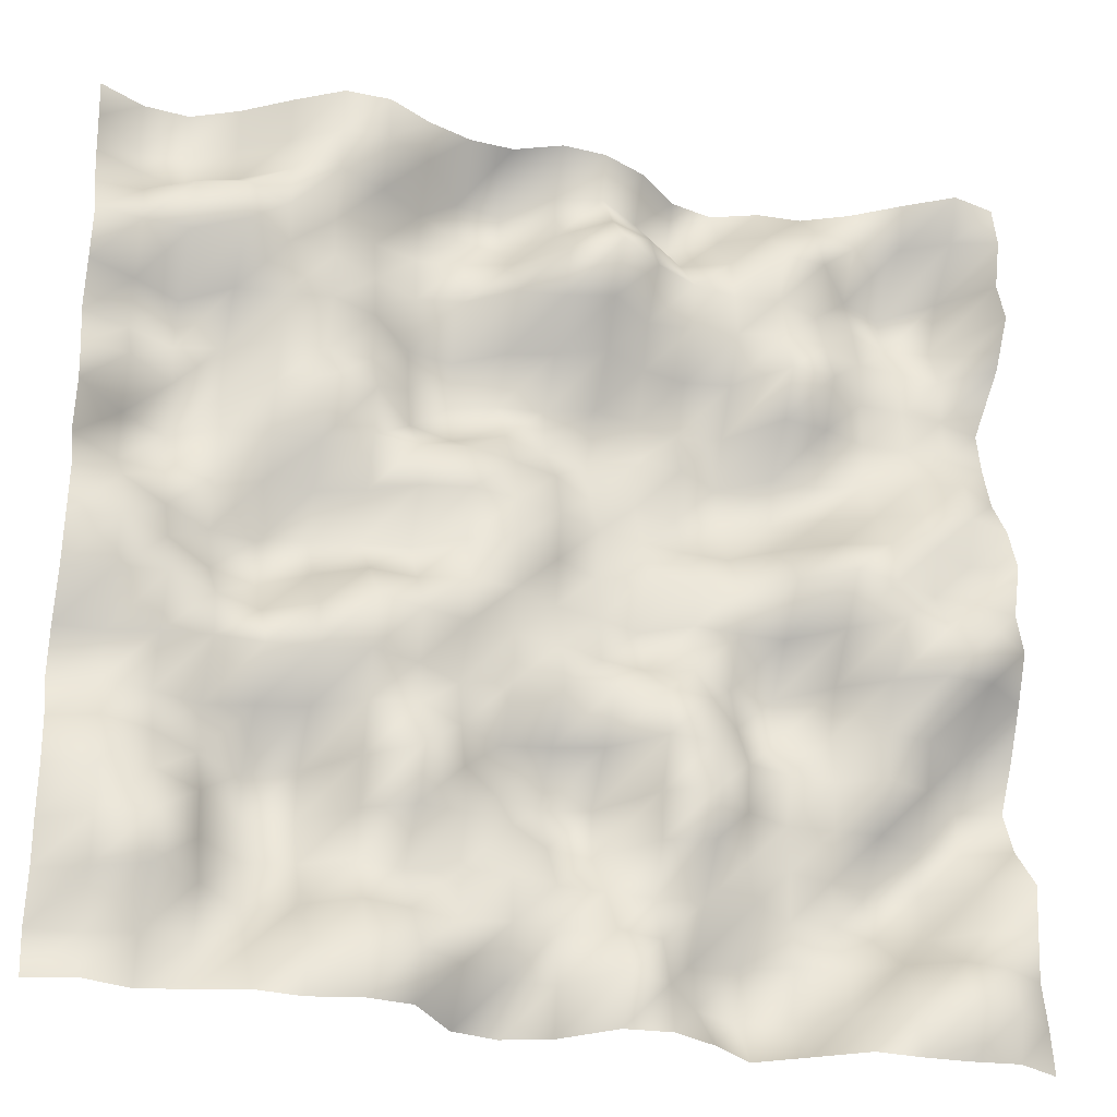
<metadata>
{"format":"obj","ext":"obj","renderer":"f3d","projection":"perspective","resolution":1024,"background":"white","views":[{"elev":-27.6,"azim":162.7,"up":"+Z"}]}
</metadata>
<code>
o TerrainMesh
v -5 0.207 -5
v -4.5 0.4743 -5
v -4 0.4125 -5
v -3.5 0.4009 -5
v -3 0.4327 -5
v -2.5 0.0875 -5
v -2 -0.2507 -5
v -1.5 0.1564 -5
v -1 0.4262 -5
v -0.5 0.3856 -5
v 0 -0.1054 -5
v 0.5 -0.2852 -5
v 1 -0.1585 -5
v 1.5 0.4924 -5
v 2 0.5643 -5
v 2.5 0.4282 -5
v 3 0.4857 -5
v 3.5 0.3242 -5
v 4 0.1913 -5
v 4.5 0.35 -5
v 5 0.2064 -5
v -5 0.1485 -4.5
v -4.5 0.5976 -4.5
v -4 0.6278 -4.5
v -3.5 0.4277 -4.5
v -3 -0.01588 -4.5
v -2.5 -0.3863 -4.5
v -2 -0.5922 -4.5
v -1.5 -0.367 -4.5
v -1 0.3422 -4.5
v -0.5 0.624 -4.5
v 0 -0.035 -4.5
v 0.5 -0.1043 -4.5
v 1 0.2898 -4.5
v 1.5 0.6801 -4.5
v 2 0.6609 -4.5
v 2.5 0.4672 -4.5
v 3 0.1161 -4.5
v 3.5 0.2476 -4.5
v 4 0.2847 -4.5
v 4.5 0.1223 -4.5
v 5 0.06376 -4.5
v -5 0.04909 -4
v -4.5 0.3613 -4
v -4 0.4183 -4
v -3.5 0.1397 -4
v -3 -0.1492 -4
v -2.5 -0.2292 -4
v -2 -0.4407 -4
v -1.5 -0.4003 -4
v -1 0.1407 -4
v -0.5 0.2943 -4
v 0 0.02851 -4
v 0.5 0.1832 -4
v 1 0.0968 -4
v 1.5 0.2667 -4
v 2 0.3942 -4
v 2.5 0.04971 -4
v 3 -0.2443 -4
v 3.5 0.3442 -4
v 4 0.7073 -4
v 4.5 0.4466 -4
v 5 0.2477 -4
v -5 0.09856 -3.5
v -4.5 -0.01108 -3.5
v -4 -0.4392 -3.5
v -3.5 -0.6003 -3.5
v -3 -0.3519 -3.5
v -2.5 -0.3248 -3.5
v -2 0.01985 -3.5
v -1.5 -0.02675 -3.5
v -1 -0.09033 -3.5
v -0.5 -0.07969 -3.5
v 0 -0.02331 -3.5
v 0.5 0.1793 -3.5
v 1 0.04939 -3.5
v 1.5 -0.05606 -3.5
v 2 0.08925 -3.5
v 2.5 -0.2473 -3.5
v 3 -0.3449 -3.5
v 3.5 0.1623 -3.5
v 4 0.76 -3.5
v 4.5 0.4637 -3.5
v 5 0.2222 -3.5
v -5 0.1512 -3
v -4.5 -0.02394 -3
v -4 -0.5208 -3
v -3.5 -0.7836 -3
v -3 -0.4101 -3
v -2.5 -0.2706 -3
v -2 -0.1379 -3
v -1.5 0.384 -3
v -1 0.186 -3
v -0.5 -0.5073 -3
v 0 -0.3717 -3
v 0.5 0.1336 -3
v 1 0.3134 -3
v 1.5 0.3641 -3
v 2 0.09169 -3
v 2.5 -0.4139 -3
v 3 -0.5296 -3
v 3.5 0.08259 -3
v 4 0.4745 -3
v 4.5 0.5417 -3
v 5 0.2843 -3
v -5 -0.2701 -2.5
v -4.5 -0.5153 -2.5
v -4 -0.4904 -2.5
v -3.5 -0.2542 -2.5
v -3 -0.2529 -2.5
v -2.5 -0.2882 -2.5
v -2 -0.06399 -2.5
v -1.5 0.5489 -2.5
v -1 0.2014 -2.5
v -0.5 -0.5004 -2.5
v 0 -0.6262 -2.5
v 0.5 -0.4096 -2.5
v 1 0.2302 -2.5
v 1.5 0.6646 -2.5
v 2 0.1778 -2.5
v 2.5 -0.3784 -2.5
v 3 -0.6138 -2.5
v 3.5 -0.229 -2.5
v 4 0.1983 -2.5
v 4.5 0.4042 -2.5
v 5 0.2238 -2.5
v -5 -0.4793 -2
v -4.5 -0.5728 -2
v -4 -0.1156 -2
v -3.5 0.05821 -2
v -3 -0.1794 -2
v -2.5 -0.1602 -2
v -2 -0.005648 -2
v -1.5 0.4481 -2
v -1 0.4599 -2
v -0.5 -0.0526 -2
v 0 -0.2188 -2
v 0.5 -0.3092 -2
v 1 0.06649 -2
v 1.5 0.4634 -2
v 2 0.3742 -2
v 2.5 0.04666 -2
v 3 -0.07619 -2
v 3.5 -0.2093 -2
v 4 -0.02657 -2
v 4.5 0.05342 -2
v 5 -0.05211 -2
v -5 -0.1705 -1.5
v -4.5 -0.4002 -1.5
v -4 0.01905 -1.5
v -3.5 0.05943 -1.5
v -3 -0.2511 -1.5
v -2.5 -0.5921 -1.5
v -2 -0.3 -1.5
v -1.5 0.3516 -1.5
v -1 0.4484 -1.5
v -0.5 0.3031 -1.5
v 0 0.2261 -1.5
v 0.5 0.1247 -1.5
v 1 -0.05107 -1.5
v 1.5 0.2908 -1.5
v 2 0.4719 -1.5
v 2.5 0.3168 -1.5
v 3 0.2887 -1.5
v 3.5 0.3074 -1.5
v 4 0.2395 -1.5
v 4.5 0.08844 -1.5
v 5 0.06962 -1.5
v -5 0.09083 -1
v -4.5 0.5096 -1
v -4 0.5578 -1
v -3.5 0.2999 -1
v -3 -0.06556 -1
v -2.5 -0.5431 -1
v -2 -0.4592 -1
v -1.5 -0.1199 -1
v -1 -0.2472 -1
v -0.5 -0.14 -1
v 0 0.1104 -1
v 0.5 0.1776 -1
v 1 0.3296 -1
v 1.5 0.4752 -1
v 2 0.6574 -1
v 2.5 0.2735 -1
v 3 -0.05034 -1
v 3.5 0.2121 -1
v 4 0.5259 -1
v 4.5 0.4557 -1
v 5 0.3409 -1
v -5 0.324 -0.5
v -4.5 0.7315 -0.5
v -4 0.6241 -0.5
v -3.5 0.7239 -0.5
v -3 0.3331 -0.5
v -2.5 -0.1236 -0.5
v -2 -0.1266 -0.5
v -1.5 -0.09096 -0.5
v -1 -0.4057 -0.5
v -0.5 -0.2257 -0.5
v 0 -0.06984 -0.5
v 0.5 0.1931 -0.5
v 1 0.3012 -0.5
v 1.5 0.1277 -0.5
v 2 0.1794 -0.5
v 2.5 -0.1283 -0.5
v 3 -0.5247 -0.5
v 3.5 -0.2736 -0.5
v 4 0.2567 -0.5
v 4.5 0.5713 -0.5
v 5 0.4366 -0.5
v -5 0.1938 0
v -4.5 0.3082 0
v -4 0.347 0
v -3.5 0.5741 0
v -3 0.6947 0
v -2.5 0.2893 0
v -2 -0.0475 0
v -1.5 0.02484 0
v -1 -0.09515 0
v -0.5 -0.3012 0
v 0 0 0
v 0.5 0.3523 0
v 1 0.1405 0
v 1.5 -0.197 0
v 2 -0.2572 0
v 2.5 -0.4 0
v 3 -0.5278 0
v 3.5 -0.4321 0
v 4 -0.0376 0
v 4.5 0.436 0
v 5 0.5491 0
v -5 0.3462 0.5
v -4.5 0.1903 0.5
v -4 0.4936 0.5
v -3.5 0.4402 0.5
v -3 0.2842 0.5
v -2.5 -0.01624 0.5
v -2 -0.4147 0.5
v -1.5 -0.3951 0.5
v -1 -0.2991 0.5
v -0.5 -0.1828 0.5
v 0 0.07363 0.5
v 0.5 0.2257 0.5
v 1 0.3188 0.5
v 1.5 0.2113 0.5
v 2 -0.06283 0.5
v 2.5 -0.2394 0.5
v 3 -0.08075 0.5
v 3.5 -0.2113 0.5
v 4 -0.2932 0.5
v 4.5 -0.1785 0.5
v 5 0.2244 0.5
v -5 0.1725 1
v -4.5 0.3692 1
v -4 0.2832 1
v -3.5 0.08514 1
v -3 -0.139 1
v -2.5 -0.4507 1
v -2 -0.6285 1
v -1.5 -0.6197 1
v -1 -0.4785 1
v -0.5 -0.4728 1
v 0 -0.06811 1
v 0.5 0.1043 1
v 1 0.2472 1
v 1.5 0.1464 1
v 2 0.2024 1
v 2.5 -0.07426 1
v 3 -0.05988 1
v 3.5 -0.1654 1
v 4 -0.4771 1
v 4.5 -0.1123 1
v 5 0.422 1
v -5 -0.1391 1.5
v -4.5 0.2019 1.5
v -4 0.03494 1.5
v -3.5 -0.1583 1.5
v -3 -0.3278 1.5
v -2.5 -0.3446 1.5
v -2 -0.6984 1.5
v -1.5 -0.4222 1.5
v -1 -0.3004 1.5
v -0.5 -0.6021 1.5
v 0 -0.5024 1.5
v 0.5 -0.2676 1.5
v 1 -0.5369 1.5
v 1.5 -0.3516 1.5
v 2 0.3038 1.5
v 2.5 0.4005 1.5
v 3 0.1146 1.5
v 3.5 -0.3416 1.5
v 4 -0.2502 1.5
v 4.5 0.1959 1.5
v 5 0.2953 1.5
v -5 -0.2921 2
v -4.5 -0.1769 2
v -4 -0.1004 2
v -3.5 -0.1257 2
v -3 0.0644 2
v -2.5 0.1361 2
v -2 -0.4882 2
v -1.5 -0.5939 2
v -1 -0.3919 2
v -0.5 -0.3062 2
v 0 -0.4756 2
v 0.5 -0.5305 2
v 1 -0.7278 2
v 1.5 -0.4815 2
v 2 0.005648 2
v 2.5 0.07138 2
v 3 0.1274 2
v 3.5 -0.2419 2
v 4 -0.3762 2
v 4.5 -0.1273 2
v 5 0.06931 2
v -5 -0.3832 2.5
v -4.5 -0.2153 2.5
v -4 -0.1474 2.5
v -3.5 -0.1187 2.5
v -3 0.3513 2.5
v -2.5 0.4144 2.5
v -2 -0.1539 2.5
v -1.5 -0.2505 2.5
v -1 -0.1382 2.5
v -0.5 0.1536 2.5
v 0 -0.09864 2.5
v 0.5 -0.255 2.5
v 1 -0.6207 2.5
v 1.5 -0.5209 2.5
v 2 0.07009 2.5
v 2.5 0.2882 2.5
v 3 0.1934 2.5
v 3.5 0.1438 2.5
v 4 -0.2745 2.5
v 4.5 0.01866 2.5
v 5 0.2643 2.5
v -5 0.2503 3
v -4.5 -0.1742 3
v -4 -0.1534 3
v -3.5 -0.0963 3
v -3 0.1335 3
v -2.5 0.2549 3
v -2 0.1215 3
v -1.5 0.05065 3
v -1 0.01746 3
v -0.5 0.4368 3
v 0 0.2868 3
v 0.5 0.1936 3
v 1 -0.1725 3
v 1.5 -0.261 3
v 2 0.001375 3
v 2.5 0.2884 3
v 3 0.4101 3
v 3.5 0.6781 3
v 4 0.3448 3
v 4.5 0.3682 3
v 5 0.4326 3
v -5 0.5746 3.5
v -4.5 -0.3946 3.5
v -4 -0.5151 3.5
v -3.5 -0.2336 3.5
v -3 -0.05858 3.5
v -2.5 0.1577 3.5
v -2 0.07459 3.5
v -1.5 0.1609 3.5
v -1 0.4189 3.5
v -0.5 0.8006 3.5
v 0 0.4549 3.5
v 0.5 -0.05163 3.5
v 1 -0.2188 3.5
v 1.5 -0.2796 3.5
v 2 -0.1043 3.5
v 2.5 0.1963 3.5
v 3 0.3737 3.5
v 3.5 0.6003 3.5
v 4 0.4653 3.5
v 4.5 0.1499 3.5
v 5 0.1446 3.5
v -5 0.4107 4
v -4.5 -0.148 4
v -4 -0.6528 4
v -3.5 -0.4092 4
v -3 0.2533 4
v -2.5 0.2997 4
v -2 -0.04501 4
v -1.5 -0.2622 4
v -1 0.1427 4
v -0.5 0.3585 4
v 0 -0.1036 4
v 0.5 -0.582 4
v 1 -0.4976 4
v 1.5 -0.1653 4
v 2 0.1976 4
v 2.5 0.4334 4
v 3 0.2667 4
v 3.5 -0.08366 4
v 4 -0.4183 4
v 4.5 -0.2598 4
v 5 0.007256 4
v -5 0.5459 4.5
v -4.5 0.3795 4.5
v -4 0.0902 4.5
v -3.5 -0.05586 4.5
v -3 0.1075 4.5
v -2.5 -0.07524 4.5
v -2 -0.3822 4.5
v -1.5 -0.7487 4.5
v -1 -0.3358 4.5
v -0.5 0.02463 4.5
v 0 -0.1186 4.5
v 0.5 -0.6367 4.5
v 1 -0.5474 4.5
v 1.5 0.168 4.5
v 2 0.4473 4.5
v 2.5 0.448 4.5
v 3 0.07673 4.5
v 3.5 -0.2208 4.5
v 4 -0.5584 4.5
v 4.5 -0.5976 4.5
v 5 -0.0911 4.5
v -5 0.4454 5
v -4.5 0.5757 5
v -4 0.245 5
v -3.5 -0.1145 5
v -3 -0.3738 5
v -2.5 -0.4072 5
v -2 -0.6124 5
v -1.5 -0.4872 5
v -1 -0.05582 5
v -0.5 0.1699 5
v 0 0.1994 5
v 0.5 -0.03151 5
v 1 -0.004329 5
v 1.5 0.1671 5
v 2 0.437 5
v 2.5 0.4416 5
v 3 0.1144 5
v 3.5 -0.2455 5
v 4 -0.5076 5
v 4.5 -0.4623 5
v 5 -0.207 5
f 1 2 22
f 2 23 22
f 2 3 23
f 3 24 23
f 3 4 24
f 4 25 24
f 4 5 25
f 5 26 25
f 5 6 26
f 6 27 26
f 6 7 27
f 7 28 27
f 7 8 28
f 8 29 28
f 8 9 29
f 9 30 29
f 9 10 30
f 10 31 30
f 10 11 31
f 11 32 31
f 11 12 32
f 12 33 32
f 12 13 33
f 13 34 33
f 13 14 34
f 14 35 34
f 14 15 35
f 15 36 35
f 15 16 36
f 16 37 36
f 16 17 37
f 17 38 37
f 17 18 38
f 18 39 38
f 18 19 39
f 19 40 39
f 19 20 40
f 20 41 40
f 20 21 41
f 21 42 41
f 22 23 43
f 23 44 43
f 23 24 44
f 24 45 44
f 24 25 45
f 25 46 45
f 25 26 46
f 26 47 46
f 26 27 47
f 27 48 47
f 27 28 48
f 28 49 48
f 28 29 49
f 29 50 49
f 29 30 50
f 30 51 50
f 30 31 51
f 31 52 51
f 31 32 52
f 32 53 52
f 32 33 53
f 33 54 53
f 33 34 54
f 34 55 54
f 34 35 55
f 35 56 55
f 35 36 56
f 36 57 56
f 36 37 57
f 37 58 57
f 37 38 58
f 38 59 58
f 38 39 59
f 39 60 59
f 39 40 60
f 40 61 60
f 40 41 61
f 41 62 61
f 41 42 62
f 42 63 62
f 43 44 64
f 44 65 64
f 44 45 65
f 45 66 65
f 45 46 66
f 46 67 66
f 46 47 67
f 47 68 67
f 47 48 68
f 48 69 68
f 48 49 69
f 49 70 69
f 49 50 70
f 50 71 70
f 50 51 71
f 51 72 71
f 51 52 72
f 52 73 72
f 52 53 73
f 53 74 73
f 53 54 74
f 54 75 74
f 54 55 75
f 55 76 75
f 55 56 76
f 56 77 76
f 56 57 77
f 57 78 77
f 57 58 78
f 58 79 78
f 58 59 79
f 59 80 79
f 59 60 80
f 60 81 80
f 60 61 81
f 61 82 81
f 61 62 82
f 62 83 82
f 62 63 83
f 63 84 83
f 64 65 85
f 65 86 85
f 65 66 86
f 66 87 86
f 66 67 87
f 67 88 87
f 67 68 88
f 68 89 88
f 68 69 89
f 69 90 89
f 69 70 90
f 70 91 90
f 70 71 91
f 71 92 91
f 71 72 92
f 72 93 92
f 72 73 93
f 73 94 93
f 73 74 94
f 74 95 94
f 74 75 95
f 75 96 95
f 75 76 96
f 76 97 96
f 76 77 97
f 77 98 97
f 77 78 98
f 78 99 98
f 78 79 99
f 79 100 99
f 79 80 100
f 80 101 100
f 80 81 101
f 81 102 101
f 81 82 102
f 82 103 102
f 82 83 103
f 83 104 103
f 83 84 104
f 84 105 104
f 85 86 106
f 86 107 106
f 86 87 107
f 87 108 107
f 87 88 108
f 88 109 108
f 88 89 109
f 89 110 109
f 89 90 110
f 90 111 110
f 90 91 111
f 91 112 111
f 91 92 112
f 92 113 112
f 92 93 113
f 93 114 113
f 93 94 114
f 94 115 114
f 94 95 115
f 95 116 115
f 95 96 116
f 96 117 116
f 96 97 117
f 97 118 117
f 97 98 118
f 98 119 118
f 98 99 119
f 99 120 119
f 99 100 120
f 100 121 120
f 100 101 121
f 101 122 121
f 101 102 122
f 102 123 122
f 102 103 123
f 103 124 123
f 103 104 124
f 104 125 124
f 104 105 125
f 105 126 125
f 106 107 127
f 107 128 127
f 107 108 128
f 108 129 128
f 108 109 129
f 109 130 129
f 109 110 130
f 110 131 130
f 110 111 131
f 111 132 131
f 111 112 132
f 112 133 132
f 112 113 133
f 113 134 133
f 113 114 134
f 114 135 134
f 114 115 135
f 115 136 135
f 115 116 136
f 116 137 136
f 116 117 137
f 117 138 137
f 117 118 138
f 118 139 138
f 118 119 139
f 119 140 139
f 119 120 140
f 120 141 140
f 120 121 141
f 121 142 141
f 121 122 142
f 122 143 142
f 122 123 143
f 123 144 143
f 123 124 144
f 124 145 144
f 124 125 145
f 125 146 145
f 125 126 146
f 126 147 146
f 127 128 148
f 128 149 148
f 128 129 149
f 129 150 149
f 129 130 150
f 130 151 150
f 130 131 151
f 131 152 151
f 131 132 152
f 132 153 152
f 132 133 153
f 133 154 153
f 133 134 154
f 134 155 154
f 134 135 155
f 135 156 155
f 135 136 156
f 136 157 156
f 136 137 157
f 137 158 157
f 137 138 158
f 138 159 158
f 138 139 159
f 139 160 159
f 139 140 160
f 140 161 160
f 140 141 161
f 141 162 161
f 141 142 162
f 142 163 162
f 142 143 163
f 143 164 163
f 143 144 164
f 144 165 164
f 144 145 165
f 145 166 165
f 145 146 166
f 146 167 166
f 146 147 167
f 147 168 167
f 148 149 169
f 149 170 169
f 149 150 170
f 150 171 170
f 150 151 171
f 151 172 171
f 151 152 172
f 152 173 172
f 152 153 173
f 153 174 173
f 153 154 174
f 154 175 174
f 154 155 175
f 155 176 175
f 155 156 176
f 156 177 176
f 156 157 177
f 157 178 177
f 157 158 178
f 158 179 178
f 158 159 179
f 159 180 179
f 159 160 180
f 160 181 180
f 160 161 181
f 161 182 181
f 161 162 182
f 162 183 182
f 162 163 183
f 163 184 183
f 163 164 184
f 164 185 184
f 164 165 185
f 165 186 185
f 165 166 186
f 166 187 186
f 166 167 187
f 167 188 187
f 167 168 188
f 168 189 188
f 169 170 190
f 170 191 190
f 170 171 191
f 171 192 191
f 171 172 192
f 172 193 192
f 172 173 193
f 173 194 193
f 173 174 194
f 174 195 194
f 174 175 195
f 175 196 195
f 175 176 196
f 176 197 196
f 176 177 197
f 177 198 197
f 177 178 198
f 178 199 198
f 178 179 199
f 179 200 199
f 179 180 200
f 180 201 200
f 180 181 201
f 181 202 201
f 181 182 202
f 182 203 202
f 182 183 203
f 183 204 203
f 183 184 204
f 184 205 204
f 184 185 205
f 185 206 205
f 185 186 206
f 186 207 206
f 186 187 207
f 187 208 207
f 187 188 208
f 188 209 208
f 188 189 209
f 189 210 209
f 190 191 211
f 191 212 211
f 191 192 212
f 192 213 212
f 192 193 213
f 193 214 213
f 193 194 214
f 194 215 214
f 194 195 215
f 195 216 215
f 195 196 216
f 196 217 216
f 196 197 217
f 197 218 217
f 197 198 218
f 198 219 218
f 198 199 219
f 199 220 219
f 199 200 220
f 200 221 220
f 200 201 221
f 201 222 221
f 201 202 222
f 202 223 222
f 202 203 223
f 203 224 223
f 203 204 224
f 204 225 224
f 204 205 225
f 205 226 225
f 205 206 226
f 206 227 226
f 206 207 227
f 207 228 227
f 207 208 228
f 208 229 228
f 208 209 229
f 209 230 229
f 209 210 230
f 210 231 230
f 211 212 232
f 212 233 232
f 212 213 233
f 213 234 233
f 213 214 234
f 214 235 234
f 214 215 235
f 215 236 235
f 215 216 236
f 216 237 236
f 216 217 237
f 217 238 237
f 217 218 238
f 218 239 238
f 218 219 239
f 219 240 239
f 219 220 240
f 220 241 240
f 220 221 241
f 221 242 241
f 221 222 242
f 222 243 242
f 222 223 243
f 223 244 243
f 223 224 244
f 224 245 244
f 224 225 245
f 225 246 245
f 225 226 246
f 226 247 246
f 226 227 247
f 227 248 247
f 227 228 248
f 228 249 248
f 228 229 249
f 229 250 249
f 229 230 250
f 230 251 250
f 230 231 251
f 231 252 251
f 232 233 253
f 233 254 253
f 233 234 254
f 234 255 254
f 234 235 255
f 235 256 255
f 235 236 256
f 236 257 256
f 236 237 257
f 237 258 257
f 237 238 258
f 238 259 258
f 238 239 259
f 239 260 259
f 239 240 260
f 240 261 260
f 240 241 261
f 241 262 261
f 241 242 262
f 242 263 262
f 242 243 263
f 243 264 263
f 243 244 264
f 244 265 264
f 244 245 265
f 245 266 265
f 245 246 266
f 246 267 266
f 246 247 267
f 247 268 267
f 247 248 268
f 248 269 268
f 248 249 269
f 249 270 269
f 249 250 270
f 250 271 270
f 250 251 271
f 251 272 271
f 251 252 272
f 252 273 272
f 253 254 274
f 254 275 274
f 254 255 275
f 255 276 275
f 255 256 276
f 256 277 276
f 256 257 277
f 257 278 277
f 257 258 278
f 258 279 278
f 258 259 279
f 259 280 279
f 259 260 280
f 260 281 280
f 260 261 281
f 261 282 281
f 261 262 282
f 262 283 282
f 262 263 283
f 263 284 283
f 263 264 284
f 264 285 284
f 264 265 285
f 265 286 285
f 265 266 286
f 266 287 286
f 266 267 287
f 267 288 287
f 267 268 288
f 268 289 288
f 268 269 289
f 269 290 289
f 269 270 290
f 270 291 290
f 270 271 291
f 271 292 291
f 271 272 292
f 272 293 292
f 272 273 293
f 273 294 293
f 274 275 295
f 275 296 295
f 275 276 296
f 276 297 296
f 276 277 297
f 277 298 297
f 277 278 298
f 278 299 298
f 278 279 299
f 279 300 299
f 279 280 300
f 280 301 300
f 280 281 301
f 281 302 301
f 281 282 302
f 282 303 302
f 282 283 303
f 283 304 303
f 283 284 304
f 284 305 304
f 284 285 305
f 285 306 305
f 285 286 306
f 286 307 306
f 286 287 307
f 287 308 307
f 287 288 308
f 288 309 308
f 288 289 309
f 289 310 309
f 289 290 310
f 290 311 310
f 290 291 311
f 291 312 311
f 291 292 312
f 292 313 312
f 292 293 313
f 293 314 313
f 293 294 314
f 294 315 314
f 295 296 316
f 296 317 316
f 296 297 317
f 297 318 317
f 297 298 318
f 298 319 318
f 298 299 319
f 299 320 319
f 299 300 320
f 300 321 320
f 300 301 321
f 301 322 321
f 301 302 322
f 302 323 322
f 302 303 323
f 303 324 323
f 303 304 324
f 304 325 324
f 304 305 325
f 305 326 325
f 305 306 326
f 306 327 326
f 306 307 327
f 307 328 327
f 307 308 328
f 308 329 328
f 308 309 329
f 309 330 329
f 309 310 330
f 310 331 330
f 310 311 331
f 311 332 331
f 311 312 332
f 312 333 332
f 312 313 333
f 313 334 333
f 313 314 334
f 314 335 334
f 314 315 335
f 315 336 335
f 316 317 337
f 317 338 337
f 317 318 338
f 318 339 338
f 318 319 339
f 319 340 339
f 319 320 340
f 320 341 340
f 320 321 341
f 321 342 341
f 321 322 342
f 322 343 342
f 322 323 343
f 323 344 343
f 323 324 344
f 324 345 344
f 324 325 345
f 325 346 345
f 325 326 346
f 326 347 346
f 326 327 347
f 327 348 347
f 327 328 348
f 328 349 348
f 328 329 349
f 329 350 349
f 329 330 350
f 330 351 350
f 330 331 351
f 331 352 351
f 331 332 352
f 332 353 352
f 332 333 353
f 333 354 353
f 333 334 354
f 334 355 354
f 334 335 355
f 335 356 355
f 335 336 356
f 336 357 356
f 337 338 358
f 338 359 358
f 338 339 359
f 339 360 359
f 339 340 360
f 340 361 360
f 340 341 361
f 341 362 361
f 341 342 362
f 342 363 362
f 342 343 363
f 343 364 363
f 343 344 364
f 344 365 364
f 344 345 365
f 345 366 365
f 345 346 366
f 346 367 366
f 346 347 367
f 347 368 367
f 347 348 368
f 348 369 368
f 348 349 369
f 349 370 369
f 349 350 370
f 350 371 370
f 350 351 371
f 351 372 371
f 351 352 372
f 352 373 372
f 352 353 373
f 353 374 373
f 353 354 374
f 354 375 374
f 354 355 375
f 355 376 375
f 355 356 376
f 356 377 376
f 356 357 377
f 357 378 377
f 358 359 379
f 359 380 379
f 359 360 380
f 360 381 380
f 360 361 381
f 361 382 381
f 361 362 382
f 362 383 382
f 362 363 383
f 363 384 383
f 363 364 384
f 364 385 384
f 364 365 385
f 365 386 385
f 365 366 386
f 366 387 386
f 366 367 387
f 367 388 387
f 367 368 388
f 368 389 388
f 368 369 389
f 369 390 389
f 369 370 390
f 370 391 390
f 370 371 391
f 371 392 391
f 371 372 392
f 372 393 392
f 372 373 393
f 373 394 393
f 373 374 394
f 374 395 394
f 374 375 395
f 375 396 395
f 375 376 396
f 376 397 396
f 376 377 397
f 377 398 397
f 377 378 398
f 378 399 398
f 379 380 400
f 380 401 400
f 380 381 401
f 381 402 401
f 381 382 402
f 382 403 402
f 382 383 403
f 383 404 403
f 383 384 404
f 384 405 404
f 384 385 405
f 385 406 405
f 385 386 406
f 386 407 406
f 386 387 407
f 387 408 407
f 387 388 408
f 388 409 408
f 388 389 409
f 389 410 409
f 389 390 410
f 390 411 410
f 390 391 411
f 391 412 411
f 391 392 412
f 392 413 412
f 392 393 413
f 393 414 413
f 393 394 414
f 394 415 414
f 394 395 415
f 395 416 415
f 395 396 416
f 396 417 416
f 396 397 417
f 397 418 417
f 397 398 418
f 398 419 418
f 398 399 419
f 399 420 419
f 400 401 421
f 401 422 421
f 401 402 422
f 402 423 422
f 402 403 423
f 403 424 423
f 403 404 424
f 404 425 424
f 404 405 425
f 405 426 425
f 405 406 426
f 406 427 426
f 406 407 427
f 407 428 427
f 407 408 428
f 408 429 428
f 408 409 429
f 409 430 429
f 409 410 430
f 410 431 430
f 410 411 431
f 411 432 431
f 411 412 432
f 412 433 432
f 412 413 433
f 413 434 433
f 413 414 434
f 414 435 434
f 414 415 435
f 415 436 435
f 415 416 436
f 416 437 436
f 416 417 437
f 417 438 437
f 417 418 438
f 418 439 438
f 418 419 439
f 419 440 439
f 419 420 440
f 420 441 440

</code>
